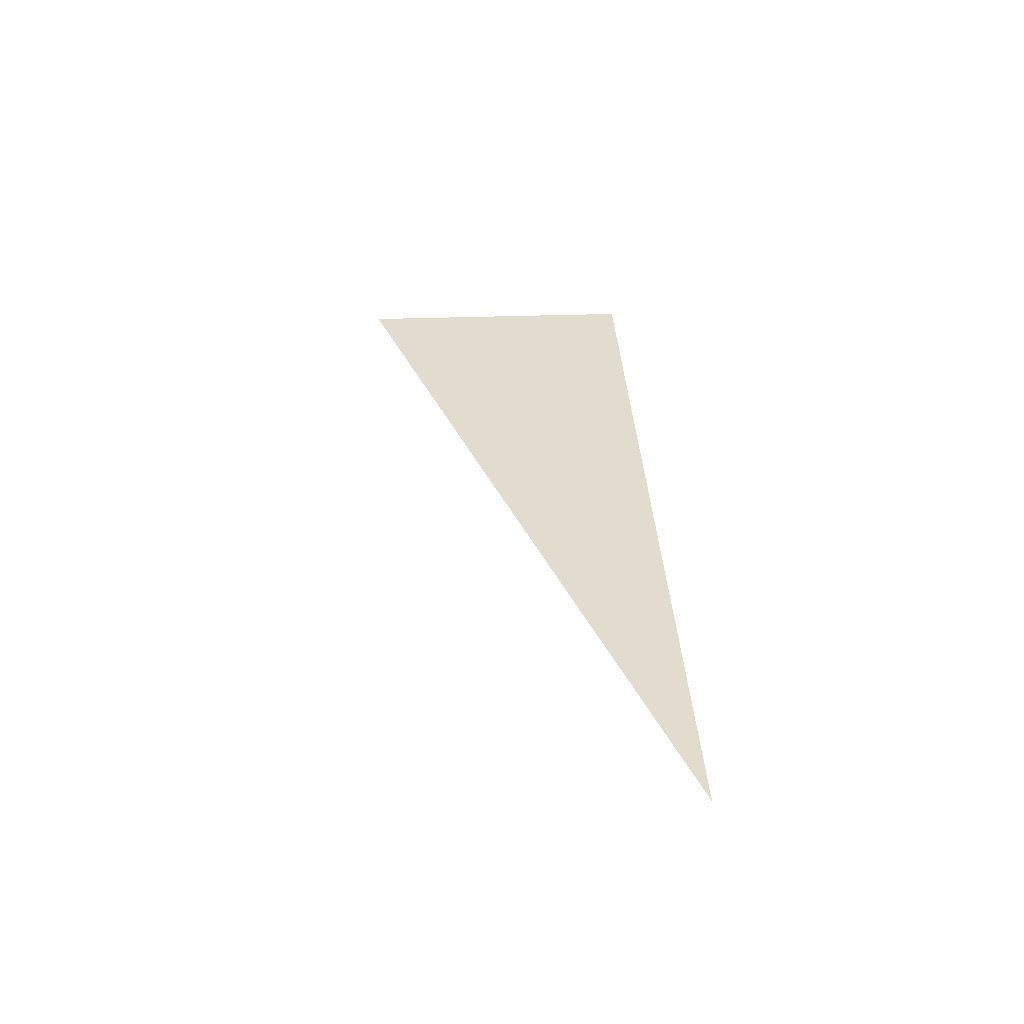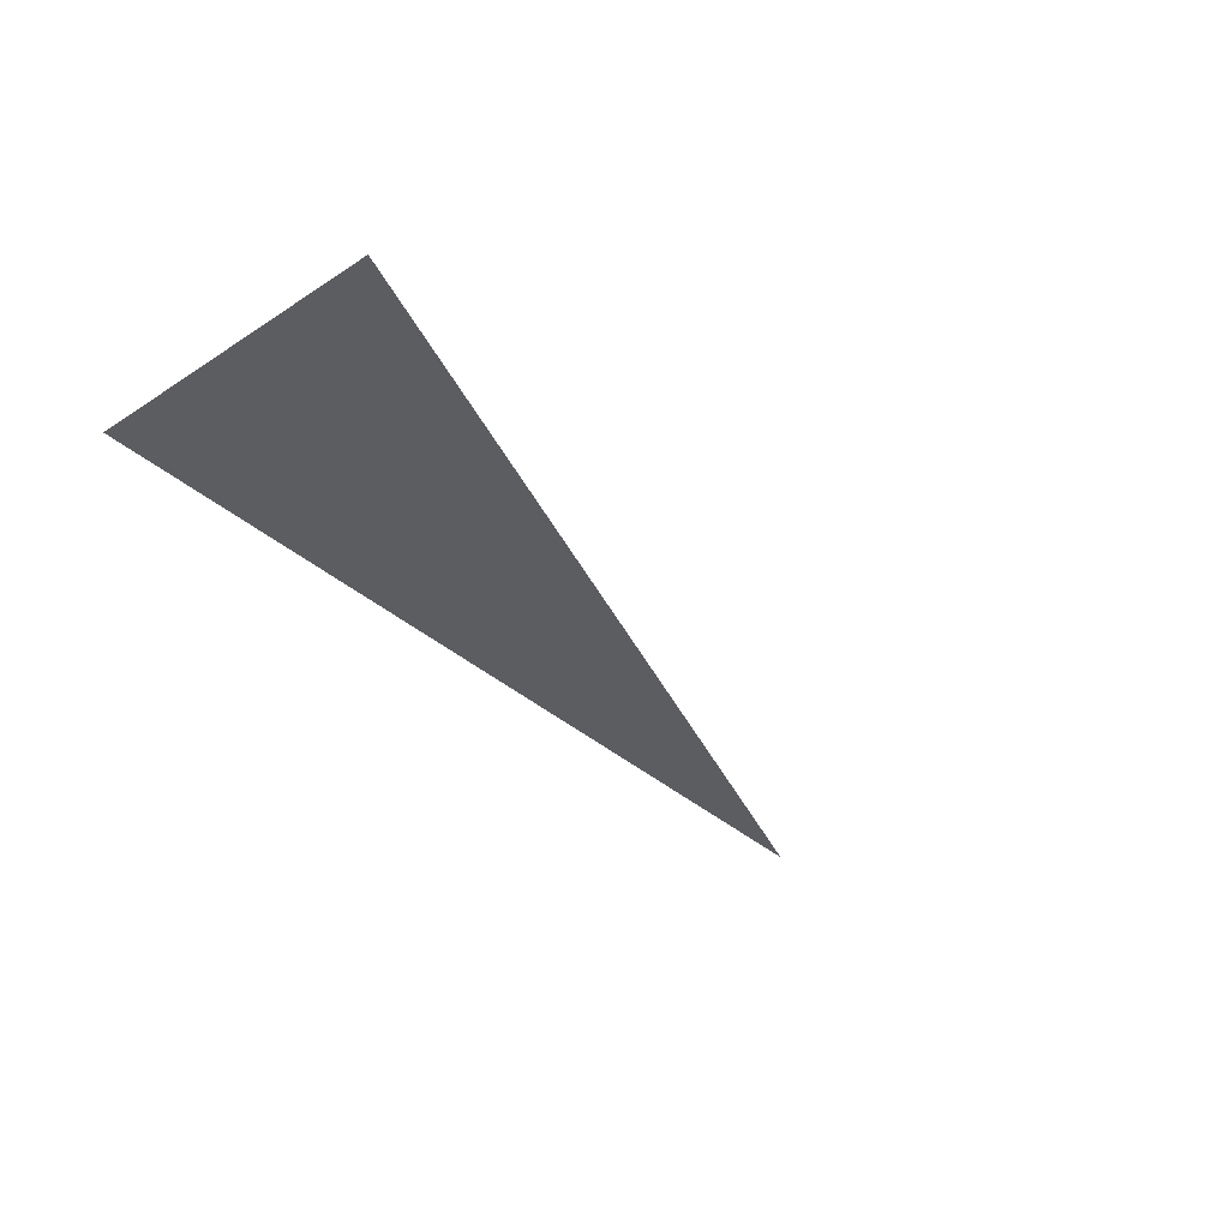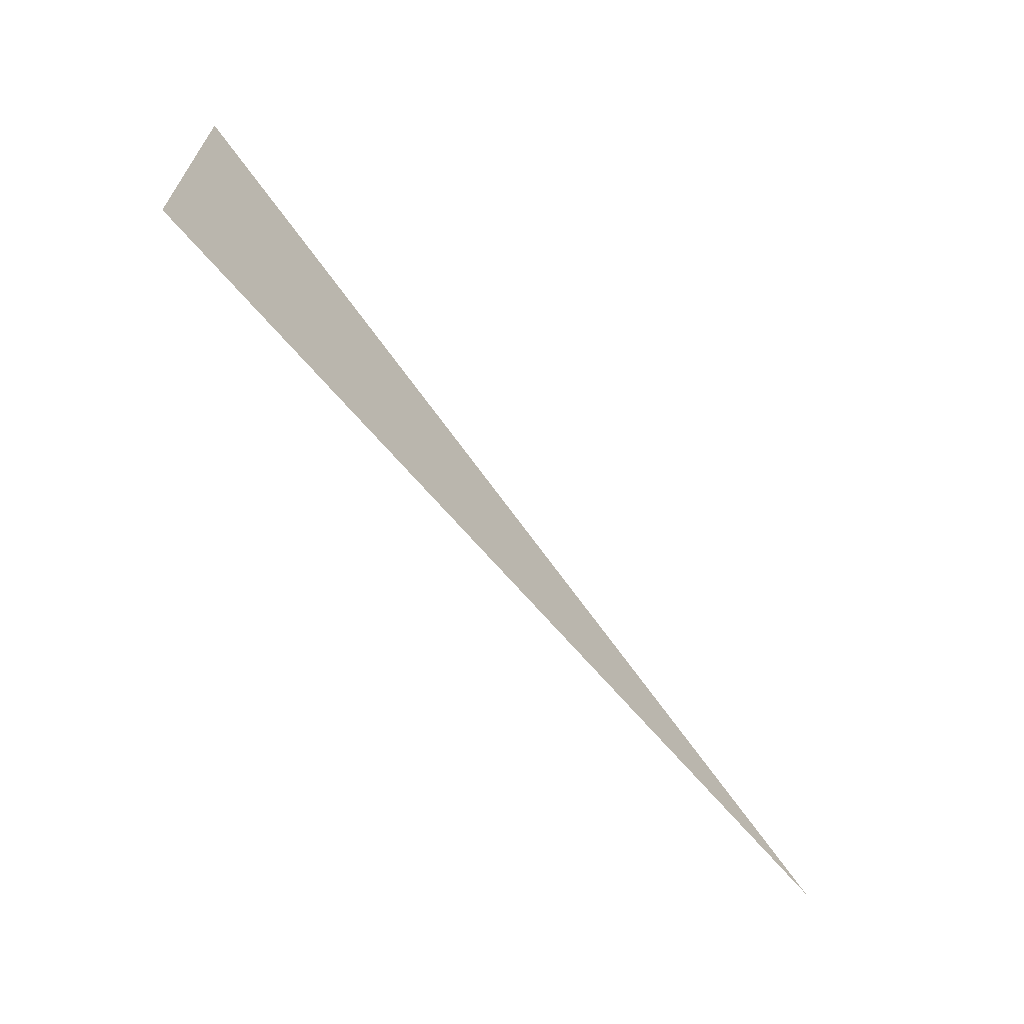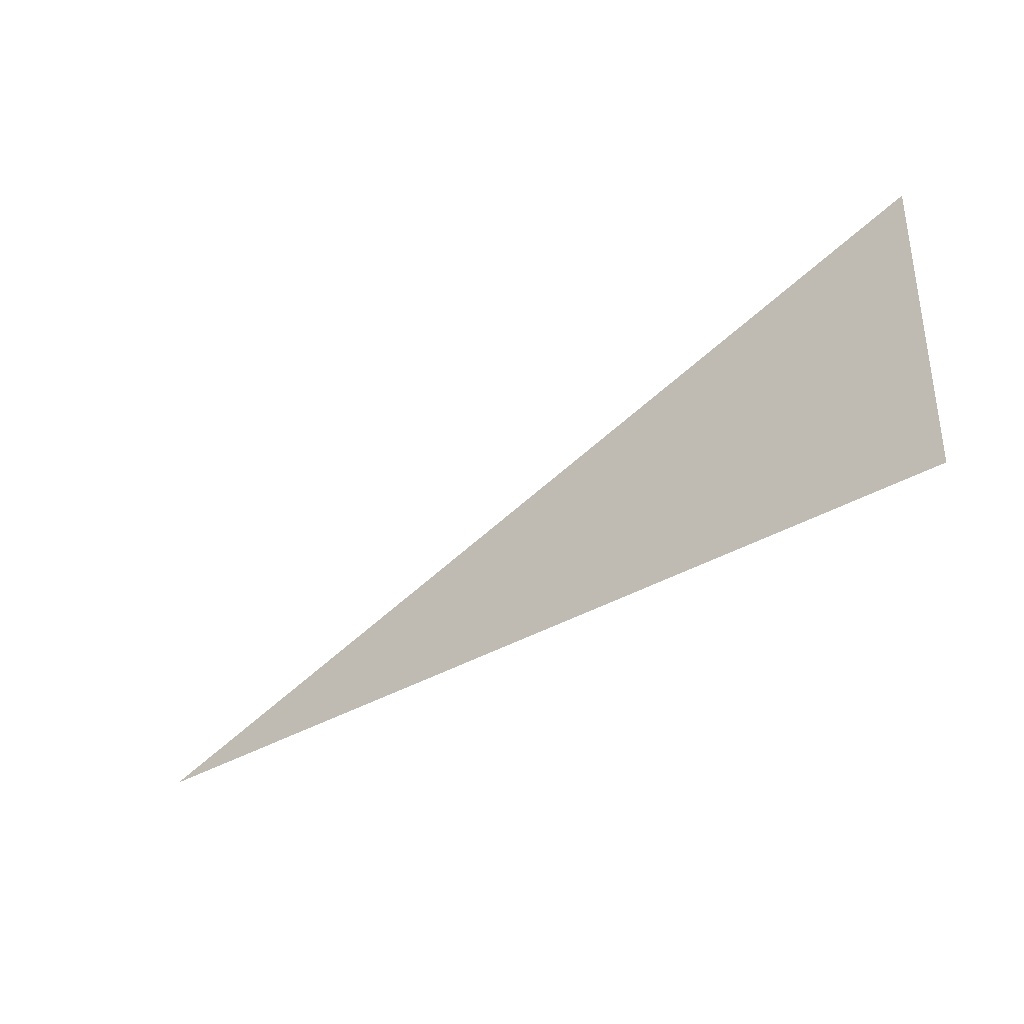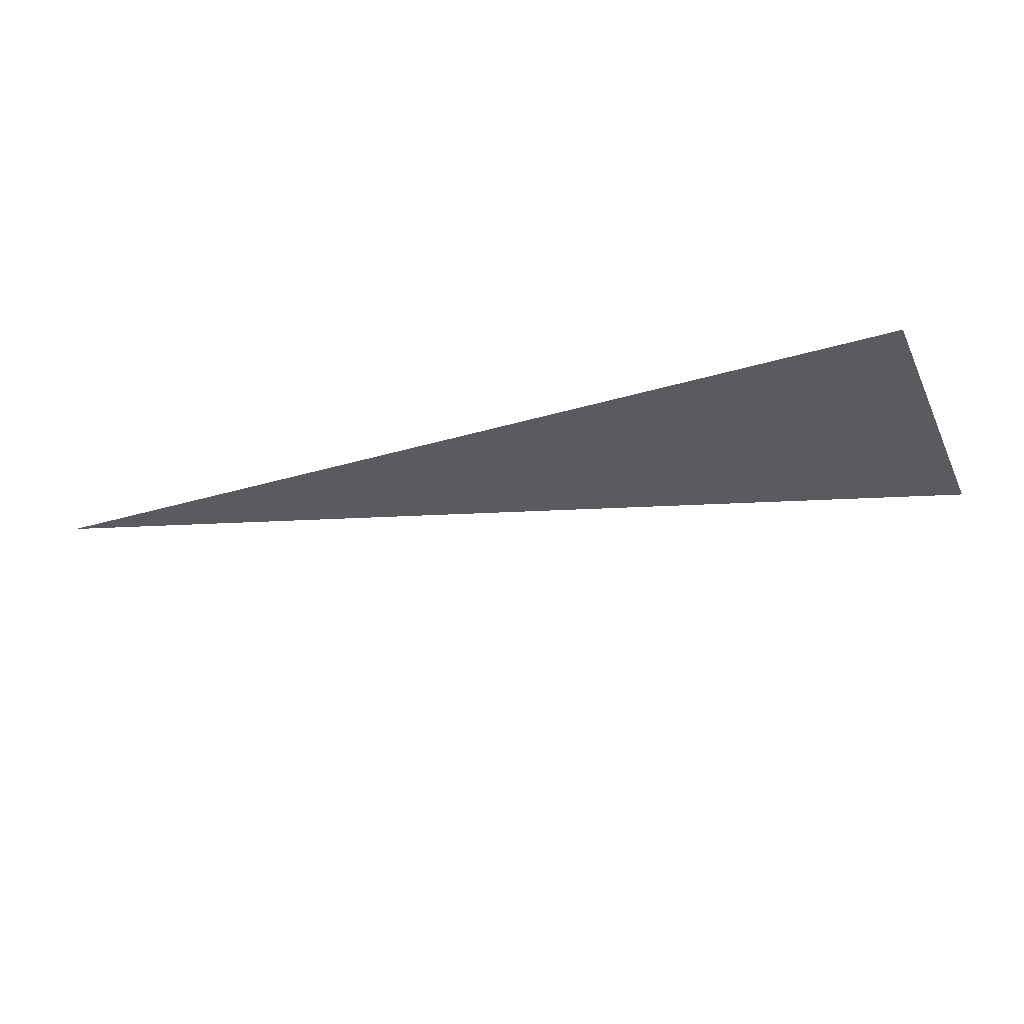
<metadata>
{"format":"obj","ext":"obj","renderer":"f3d","projection":"perspective","resolution":1024,"background":"white","views":[{"elev":34.0,"azim":-92.7,"up":"+Z"},{"elev":-35.9,"azim":130.3,"up":"+Z"},{"elev":-65.2,"azim":130.0,"up":"+Y"},{"elev":-35.3,"azim":38.7,"up":"+Y"},{"elev":-32.4,"azim":22.6,"up":"+Z"}]}
</metadata>
<code>
v 4813 281.6 -1446
v 4928 320 -1446
v 4928 281.6 -1446
v 4813 281.6 -1446
v 4928 281.6 -1446
v 4813 281.6 -1446
f 1 2 3
f 4 5 6

</code>
